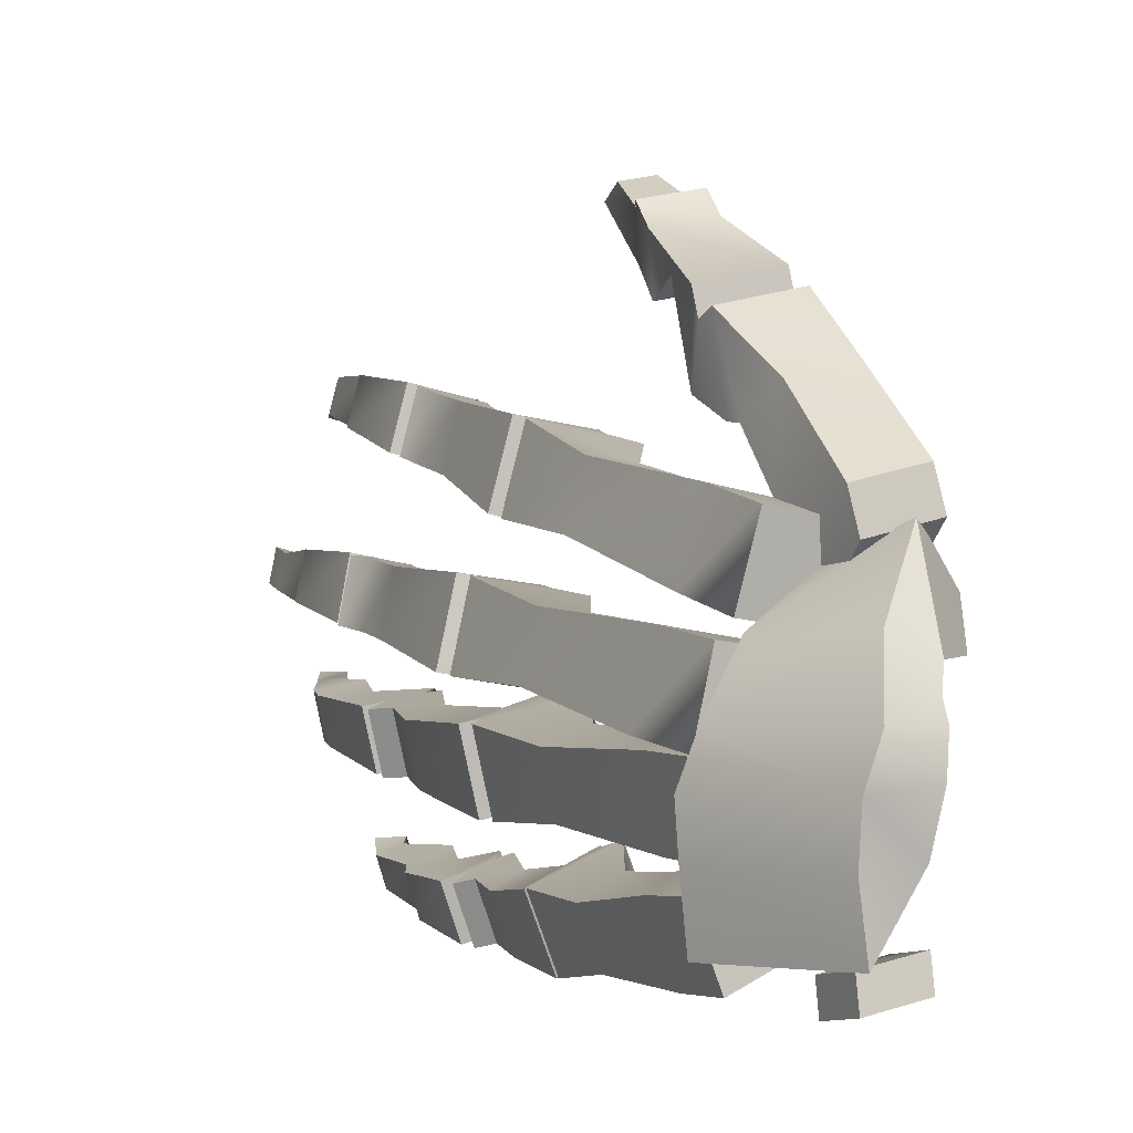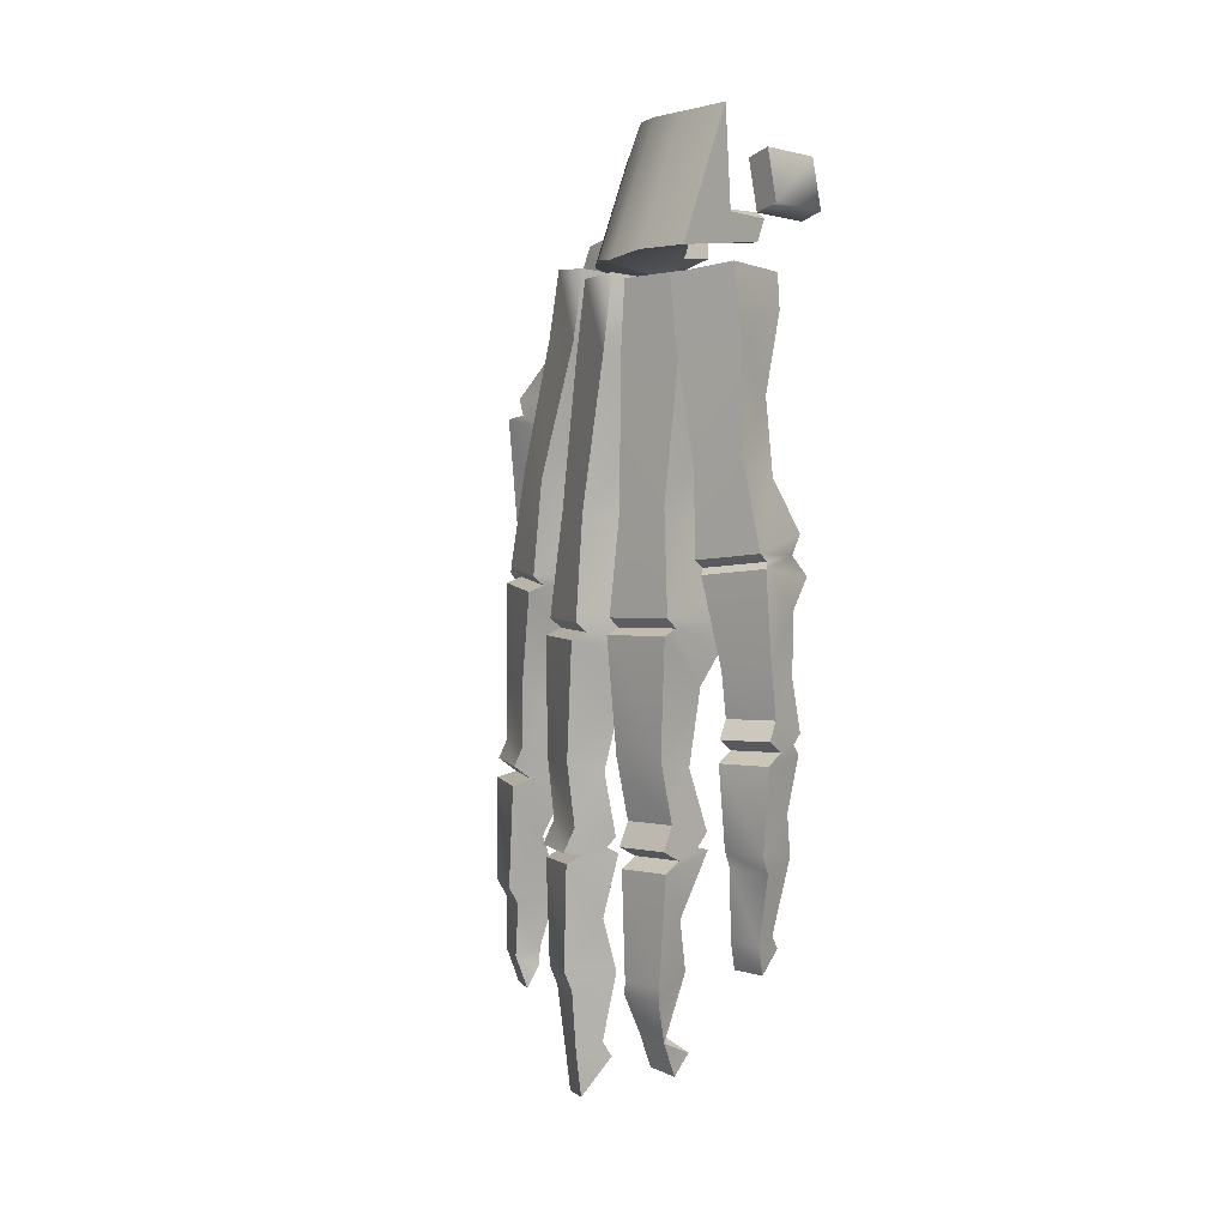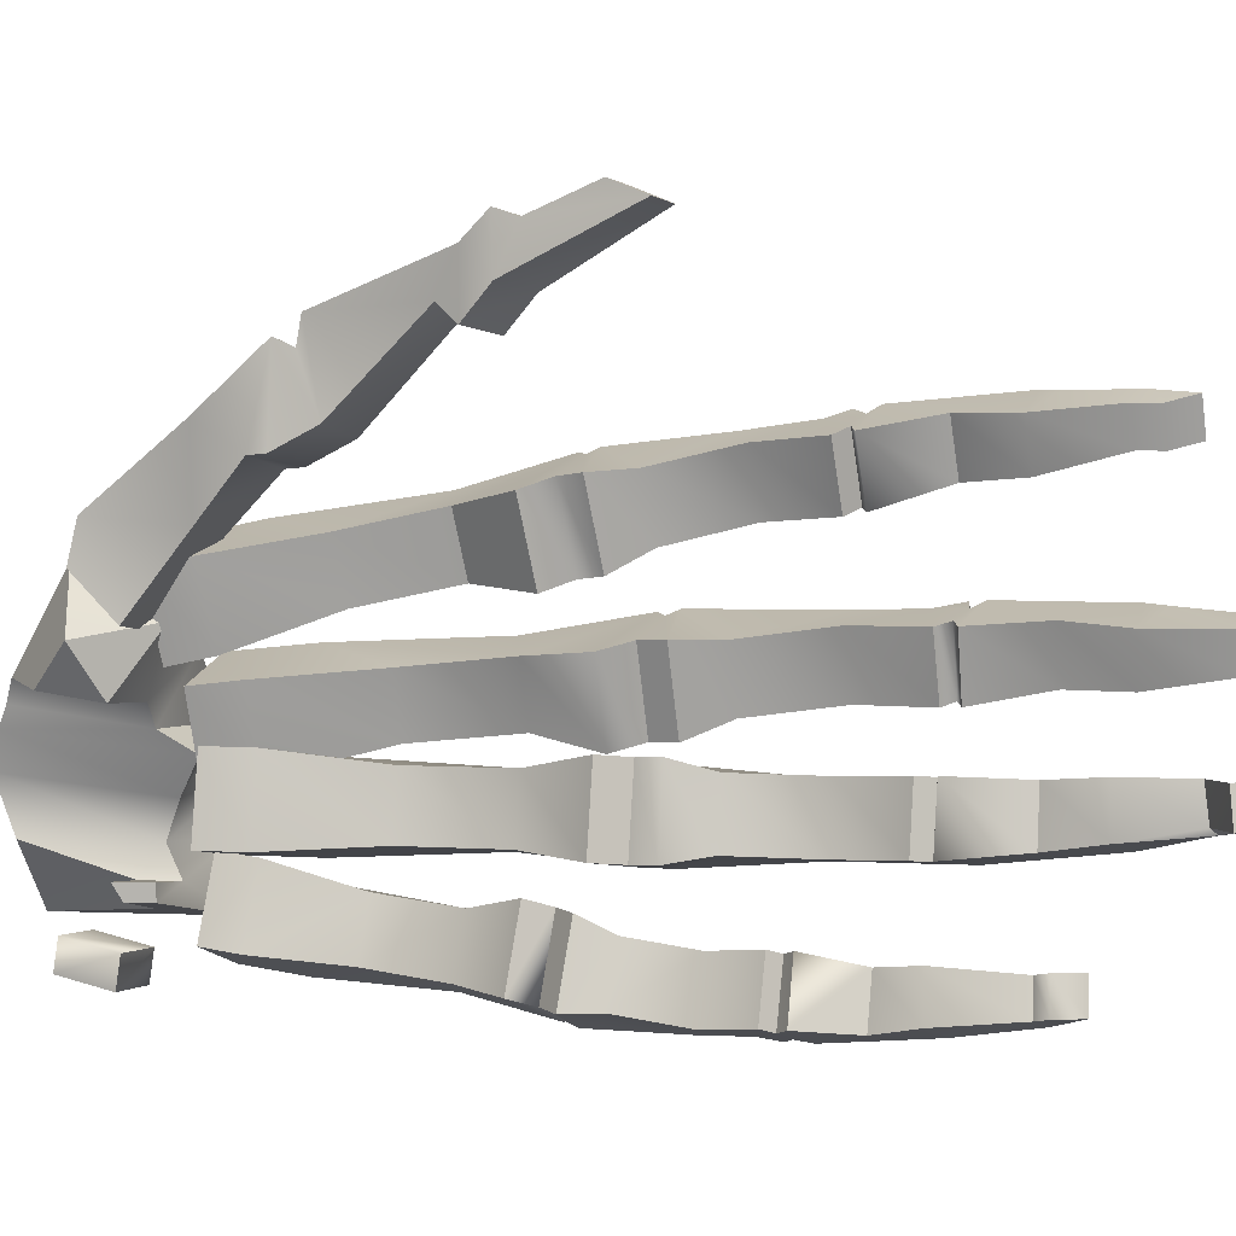
<metadata>
{"format":"obj","ext":"obj","renderer":"f3d","projection":"perspective","resolution":1024,"background":"white","views":[{"elev":-0.6,"azim":152.2,"up":"+Z"},{"elev":-0.2,"azim":148.2,"up":"+Y"},{"elev":9.0,"azim":-72.4,"up":"+Z"}]}
</metadata>
<code>
o skeleton.007_skeleton.010
v 0.1494 3.866 -0.3074
v -0.1792 3.937 -0.6008
v -0.2623 3.842 -0.3135
v -0.3362 2.657 0.4178
v 0.3024 2.755 0.1479
v -0.2097 2.713 0.5279
v -0.8025 2.746 0.4556
v -0.2101 2.8 0.3242
v -0.107 2.385 0.9073
v -0.6664 2.334 1.031
v 0.1288 -0.8267 1.083
v -0.07855 -1.356 1.161
v 0.02175 -0.7814 1.549
v -0.09695 -0.1842 1.397
v -0.000855 -0.2501 0.9307
v 0.2372 2.841 0.8373
v 0.3622 2.755 0.231
v -0.3377 2.695 0.1388
v -0.4627 2.78 0.7451
v -0.4105 0.5437 -1.68
v 0.1647 0.377 -1.964
v -0.2821 0.3753 -1.752
v -0.07826 0.3381 -1.201
v -0.2067 0.5064 -1.129
v -0.02125 -2.562 -1.687
v -0.02706 -2.01 -1.794
v 0.09334 -1.983 -1.467
v 0.06764 -2.542 -1.445
v 0.04304 -1.875 -1.833
v -0.3242 -1.909 -1.666
v -0.2274 -1.565 -1.766
v 0.02954 -1.893 -0.3068
v -0.09115 -1.919 -0.2739
v 0.2359 -1.982 -0.3574
v 0.122 -1.989 -0.8212
v -0.1903 -1.786 -0.7474
v 0.2122 -1.705 -0.8567
v 0.3013 -1.907 -0.8719
v 0.1881 -1.307 0.5048
v 0.06875 -1.845 0.541
v 0.4305 -1.755 0.5873
v 0.5185 -1.224 0.5404
v 0.07284 -0.18 -0.2172
v -0.1043 0.01867 -0.2667
v 0.6556 -0.1283 -0.1425
v 0.5551 -0.2087 -0.1464
v 0.6187 0.7494 -0.1838
v 0.167 0.5843 -0.226
v 0.5139 -1.783 0.1132
v 0.6138 -1.252 0.06636
v 0.08404 -3.46 -0.5466
v 0.05174 -3.414 -0.5006
v -0.08485 -2.897 -0.5964
v 0.000145 -2.872 -0.238
v 0.305 -3.091 -0.3115
v 0.3239 -2.967 -0.3474
v 0.493 0.7566 -0.5379
v 0.5233 -0.09073 -0.4367
v 0.3751 -0.09913 -1.04
v 0.3791 0.7502 -1.002
v -0.1107 -2.482 -1.368
v -0.1883 -2.59 -1.328
v 0.01564 0.9335 -1.276
v -0.1411 0.9622 -1.699
v 0.3764 2.171 0.3682
v -0.3089 2.356 0.2216
v 0.2514 2.257 0.9745
v -0.2627 0.1055 1.379
v 0.3949 0.2112 1.455
v 0.2698 0.2654 1.423
v -0.2052 0.2894 1.346
v -0.1365 3.087 0.9471
v -0.2041 2.346 1.554
v -0.7289 3.033 1.078
v -0.7793 3.087 0.7755
v -0.02226 2.991 -1.906
v -0.02076 2.951 -1.663
v -0.4995 2.982 -1.825
v -0.4755 3.406 -1.754
v 0.001744 3.416 -1.835
v -0.3232 3.708 0.02056
v -0.6204 3.157 0.6576
v -0.4939 3.213 0.7678
v -0.4739 3.366 -1.511
v -0.498 2.942 -1.582
v 0.003244 3.375 -1.592
v -0.7635 2.296 1.678
v -0.03266 1.859 1.989
v -0.1437 1.982 1.322
v -0.1858 -1.311 1.627
v 0.2732 -1.146 1.669
v 0.3281 -0.6398 1.581
v -0.08016 0.2036 0.7393
v -0.2496 0.3842 0.6719
v 0.4962 0.2535 0.8152
v 0.3949 0.1797 0.8169
v -0.2261 0.1832 -1.19
v -0.4299 0.2204 -1.741
v -0.03416 -2.78 -1.349
v -0.123 -2.799 -1.59
v -0.1912 -0.139 -0.8893
v -0.04306 -0.1306 -0.286
v -0.2131 0.06527 -0.2493
v -0.3612 0.05697 -0.8526
v 0.1314 -2.453 -0.3076
v -0.2051 -1.925 -0.7378
v -0.08435 -1.899 -0.7706
v 0.5126 -1.961 0.6262
v 0.3292 -1.999 0.6116
v 0.4154 -2.012 0.1376
v 0.596 -1.989 0.1521
v 0.128 1.367 -0.3296
v 0.572 1.973 -0.4174
v 0.2834 -1.335 0.03066
v 0.1521 -1.873 0.06696
v 0.236 -2.978 -0.7058
v 0.2677 -2.083 -0.8557
v 0.3816 -2.076 -0.3919
v 0.02284 1.365 -0.4392
v 0.05285 0.6042 -0.4158
v 0.4631 1.95 -0.505
v -0.2771 -2.609 -1.57
v -0.1995 -2.501 -1.61
v 0.3685 0.3397 -1.413
v 0.2796 0.2832 -1.379
v -0.4339 2.441 0.8278
v 0.5199 0.1254 0.8484
v -0.5985 -0.2743 2.994
v -0.4701 0.2052 2.759
v -0.8094 0.2828 2.826
v -0.8559 -0.2153 3.045
v 0.5648 2.728 -0.349
v -0.01246 3.617 0.1794
v -0.2568 3.785 -0.1585
v 0.05824 2.787 -1.256
v -0.2758 2.805 -1.316
v 0.5949 2.668 -1.593
v -0.2787 2.809 -1.191
v -0.3704 3.061 -1.182
v -0.3443 2.993 -1.309
v -0.3857 0.3396 2.792
v -0.8352 0.4425 2.882
v -0.3746 0.4699 1.278
v -0.06316 0.9738 1.134
v 0.03304 0.9078 0.6683
v -0.06926 -2.935 1.84
v -0.05316 -3.115 1.843
v 0.1448 -3.016 1.898
v 0.2419 1.062 -1.859
v 0.3985 1.033 -1.435
v -0.2038 -1.883 -1.339
v 0.1634 -1.849 -1.505
v -0.2147 2.162 -0.3353
v -0.3628 2.154 -0.9386
v -0.09106 1.358 -0.9031
v -0.2492 2.524 -0.3411
v -0.07636 -1.779 -0.2836
v -0.07336 -0.6335 -0.8256
v 0.4008 -0.2359 -1.041
v 0.3543 -1.193 -0.9152
v 0.03274 -1.267 -0.8275
v -0.1039 -0.3449 0.4173
v 0.07215 -0.6564 0.407
v 0.5595 -0.2325 0.4956
v 0.5401 2.613 -0.5021
v 0.416 2.649 0.1145
v -0.1282 2.179 -0.5407
v 0.4479 2.009 0.1991
v 0.336 -3.666 0.3895
v 0.02134 -3.716 0.3401
v 0.1074 -3.586 0.3443
v 0.1066 -2.538 0.6054
v 0.1907 -2.548 0.2014
v 0.04065 -3.002 0.237
v -0.03616 -3.003 0.6034
v 0.03274 1.395 0.1445
v 0.07165 0.6122 0.248
v 0.4386 2.572 -0.5242
v 0.315 1.942 -1.108
v 0.2904 2.564 -1.128
v -0.09625 -0.325 -0.2639
v 0.549 -0.2275 -0.4378
v 0.4249 -0.167 -0.4077
v -0.2995 -0.03663 -1.748
v 0.1218 0.2645 -1.979
v 0.03794 -0.4796 -1.933
v -0.2358 -0.5436 -1.815
v 0.1275 -0.8567 -1.466
v -0.2064 -0.9647 -1.318
v 0.06564 -1.097 -1.444
v 0.2122 -1.012 -1.508
v -0.007055 -2.958 1.574
v -0.1035 -2.419 1.421
v 0.2475 -2.568 1.519
v 0.2069 -3.039 1.633
v 0.004845 -1.936 1.75
v 0.2586 -2.387 1.869
v 0.3183 -1.483 1.759
v -0.1745 1.688 0.9667
v -0.7733 1.483 1.661
v -0.8231 1.795 1.489
v -0.08256 1.545 1.508
v -0.4177 0.7254 2.289
v -0.7569 0.803 2.357
v -0.06445 2.603 -0.4376
v -0.1652 2.837 -0.272
v -0.005256 2.763 -0.7225
v 0.6801 2.672 -0.7032
v 0.2575 3.83 -0.6609
v 0.2635 3.798 -1.055
v -0.1733 3.791 -1.01
v 0.6649 2.698 -1.095
v 0.1875 3.785 -1.552
v -0.8555 0.6274 2.238
v -0.406 0.5245 2.148
v -0.4225 0.3156 2.393
v -0.8719 0.4185 2.483
v -0.1376 0.01967 0.7731
v -0.1863 -2.384 1.781
v 0.09184 -3.33 1.629
v 0.009845 -3.136 1.577
v 0.2178 -1.189 -1.503
v 0.05915 -1.195 -1.927
v -0.09306 -1.099 -1.868
v 0.03445 -2.466 -0.7028
v 0.5316 -0.09203 0.4741
v 0.4311 -0.1724 0.4702
v 0.3449 -3.137 0.6787
v 0.05074 -3.586 0.6146
v 0.2794 -3.666 0.6598
v 0.4217 -3.136 0.3123
v 0.4189 -2.973 0.6782
v 0.4727 -2.068 0.6444
v -0.2523 2.215 0.07586
v 0.102 -3.369 -0.2367
v -0.1084 1.581 -1.655
v 0.2696 2.037 -1.853
v -0.07766 -0.5603 -1.392
v -0.3652 -0.966 -1.742
v 0.4353 -0.6851 1.114
v -0.06156 -1.393 1.667
v 0.1581 -1.429 1.717
v -0.3671 0.5404 2.591
v -0.1323 1.857 1.335
v 0.06795 2.988 -1.445
v -0.03775 3.049 -1.247
v 0.3804 -1.191 1.203
v 0.4831 1.061 0.7012
v 0.1325 -1.947 0.5708
v 0.2188 -1.959 0.09676
v 0.1158 -2.007 0.08306
v 0.02954 -1.995 0.5571
v -0.1677 2.55 -0.5928
v -0.2917 2.587 0.02376
v 0.1674 -0.6843 -0.06704
v 0.02884 -3.309 1.895
v -0.9119 -0.4917 2.949
v -0.8345 1.919 1.475
v -0.7235 1.797 2.142
v 0.001144 1.688 2.126
v -0.06986 -1.489 1.188
v 0.09614 -1.975 1.353
v -0.177 -1.444 1.654
v 0.04555 -1.438 1.201
v -0.1428 -0.06533 -1.324
v 0.5002 2.506 -1.266
v 0.2964 2.543 -1.817
v -0.2874 2.541 -1.56
v -0.08356 2.504 -1.009
v 0.2172 -3.105 -0.6698
v 0.141 -3.423 -0.2827
v 0.6835 -0.2688 -0.121
v 0.02014 -0.3812 -0.1993
v -0.07836 1.622 0.5006
v -0.1869 3.141 0.6441
v 0.1393 2.934 -1.041
v -0.8166 0.6432 2.68
v 0.3712 0.3393 1.421
v 0.387 1.127 1.167
v -0.08196 2.208 -1.038
v 0.04834 1.552 -1.232
v 0.4734 1.999 -1.302
v -0.09216 -1.56 -1.405
v 0.3261 -1.699 -0.3929
v 0.4152 -1.9 -0.408
v -0.06116 0.5978 -0.8796
v -0.05115 -0.1437 0.3994
v -0.03526 -3.717 0.6104
v 0.2553 -4.045 0.4434
v 0.1986 -4.045 0.7137
v 0.559 -2.08 0.1703
v 0.4957 -2.972 0.3118
v -0.06846 -3.753 -0.464
v -0.2035 -3.575 -0.4647
v -0.1465 -3.538 -0.2008
v -0.01146 -3.716 -0.2002
v 0.04054 -0.6271 -0.3618
v -0.03116 -0.8581 -1.89
v 0.196 -0.4963 -1.51
v 0.4255 -1.528 1.293
v 0.2652 -1.474 1.251
v -0.7221 1.65 2.079
v -0.03126 1.713 1.925
v -0.7282 3.347 0.03186
v -0.2621 2.844 -0.08994
v -0.6958 2.889 -0.02664
v 0.1647 -2.533 1.879
v 0.3256 0.2273 -1.429
v 0.3222 -1.312 1.726
v -0.1888 -1.125 -1.319
v -0.3475 -1.131 -1.742
v 0.07584 0.3204 -1.93
v 0.4682 -1.186 -0.4514
v 0.1466 -1.261 -0.3636
v -0.2444 -0.3334 -0.8673
v -0.2858 2.246 -1.589
v 0.4294 -1.358 1.26
v -0.6545 -0.5506 2.898
v 0.2767 -0.1753 -1.011
v -0.3973 2.515 -0.9444
v -0.8855 3.055 0.3692
v -0.6897 1.626 2.279
v -0.2284 0.05507 0.3498
v 0.05344 -1.013 -1.932
v -0.112 -1.046 -1.363
v -0.2708 -1.048 -1.786
v 0.3415 -2.422 1.508
v 0.5234 0.7774 0.2902
f 1 2 3
f 4 5 6
f 7 8 9
f 9 10 7
f 11 12 13
f 11 13 14
f 11 14 15
f 16 17 18
f 18 19 16
f 20 21 22
f 20 22 23
f 23 24 20
f 25 26 27
f 27 28 25
f 29 30 31
f 32 33 34
f 35 36 37
f 37 38 35
f 39 40 41
f 39 41 42
f 43 44 45
f 45 46 43
f 47 45 48
f 49 50 42
f 42 41 49
f 51 52 53
f 54 55 56
f 57 58 59
f 60 57 59
f 61 62 28
f 20 24 63
f 20 63 64
f 65 17 16
f 65 66 17
f 16 67 65
f 68 69 70
f 70 71 68
f 72 73 9
f 74 75 7
f 76 77 78
f 76 78 79
f 79 80 76
f 81 82 83
f 84 85 77
f 84 79 85
f 77 86 84
f 10 87 74
f 73 88 89
f 13 90 91
f 13 91 92
f 93 94 95
f 95 96 93
f 97 23 22
f 98 97 22
f 28 99 100
f 25 28 100
f 101 102 103
f 101 103 104
f 105 54 56
f 35 106 107
f 108 109 110
f 111 108 110
f 45 44 48
f 112 113 47
f 47 48 112
f 39 114 115
f 115 40 39
f 35 107 36
f 116 117 118
f 118 56 116
f 119 120 121
f 122 100 62
f 122 62 61
f 122 61 123
f 124 24 23
f 23 125 124
f 19 18 66
f 66 126 19
f 69 127 96
f 96 70 69
f 128 129 130
f 130 131 128
f 132 1 133
f 132 133 5
f 1 3 134
f 135 136 137
f 138 139 140
f 138 140 136
f 141 142 130
f 141 130 129
f 94 143 144
f 94 144 145
f 146 147 148
f 124 21 149
f 149 150 124
f 151 27 152
f 153 154 155
f 153 156 154
f 155 119 153
f 157 32 34
f 158 159 160
f 160 161 158
f 162 163 164
f 113 165 166
f 113 167 165
f 166 168 113
f 169 170 171
f 172 173 174
f 174 175 172
f 176 112 48
f 48 177 176
f 178 121 179
f 180 178 179
f 181 182 183
f 102 181 183
f 184 185 186
f 186 187 184
f 188 189 190
f 190 191 188
f 192 193 194
f 194 195 192
f 196 197 198
f 126 199 67
f 200 201 202
f 200 202 203
f 203 204 200
f 3 205 206
f 207 208 132
f 209 210 211
f 212 137 213
f 213 210 212
f 214 215 216
f 216 217 214
f 93 218 71
f 93 71 143
f 93 143 94
f 196 219 197
f 195 220 221
f 222 223 224
f 224 190 222
f 223 29 31
f 106 225 33
f 106 33 32
f 106 32 107
f 37 36 161
f 160 37 161
f 226 227 46
f 45 226 46
f 228 175 229
f 229 230 228
f 171 174 231
f 231 169 171
f 172 232 233
f 234 176 168
f 54 53 52
f 52 235 54
f 120 58 57
f 236 237 149
f 149 64 236
f 238 187 239
f 239 189 238
f 127 240 15
f 90 241 242
f 216 215 243
f 243 141 216
f 202 201 244
f 85 79 78
f 245 213 137
f 213 246 211
f 73 72 74
f 74 87 73
f 73 89 9
f 247 240 92
f 92 91 247
f 248 95 145
f 63 24 124
f 100 99 62
f 25 100 122
f 118 117 35
f 35 34 118
f 117 116 225
f 249 40 250
f 249 250 251
f 251 252 249
f 49 115 114
f 50 49 114
f 166 165 253
f 253 254 166
f 163 255 114
f 114 39 163
f 117 225 106
f 105 56 118
f 153 119 121
f 151 30 123
f 123 61 151
f 63 124 150
f 220 256 147
f 220 147 221
f 68 14 69
f 130 217 257
f 257 131 130
f 5 133 83
f 245 140 139
f 245 137 136
f 136 140 245
f 77 76 80
f 80 86 77
f 258 259 87
f 260 203 202
f 261 262 263
f 261 263 241
f 261 241 264
f 247 12 11
f 240 247 11
f 184 187 238
f 238 265 184
f 266 267 268
f 268 269 266
f 120 103 58
f 51 270 55
f 55 271 51
f 116 53 225
f 249 252 109
f 110 115 49
f 49 111 110
f 46 272 273
f 273 43 46
f 111 49 41
f 41 108 111
f 116 270 53
f 270 116 56
f 56 55 270
f 120 57 121
f 62 99 28
f 265 97 98
f 184 265 98
f 65 274 66
f 92 69 14
f 14 13 92
f 8 275 72
f 275 8 7
f 7 75 275
f 209 211 2
f 207 276 208
f 207 205 3
f 3 2 207
f 204 214 277
f 144 278 279
f 219 193 192
f 192 146 219
f 280 281 282
f 283 152 222
f 123 30 26
f 26 25 123
f 284 157 34
f 34 285 284
f 60 59 286
f 162 164 227
f 287 162 227
f 288 170 289
f 288 229 170
f 289 290 288
f 291 292 173
f 291 110 109
f 109 233 291
f 51 293 294
f 295 294 293
f 293 296 295
f 181 297 182
f 149 21 64
f 298 186 299
f 299 188 298
f 300 262 261
f 301 300 261
f 262 196 263
f 141 129 216
f 302 303 88
f 88 259 302
f 304 81 305
f 305 306 304
f 305 206 5
f 245 139 246
f 5 83 6
f 217 130 142
f 144 143 278
f 195 194 307
f 307 148 195
f 236 64 63
f 63 281 236
f 283 31 30
f 30 151 283
f 25 122 123
f 225 105 33
f 35 117 106
f 287 43 273
f 273 162 287
f 230 290 289
f 169 230 289
f 291 173 251
f 110 291 251
f 252 251 173
f 173 172 252
f 51 294 52
f 105 225 53
f 53 54 105
f 119 155 286
f 286 120 119
f 282 237 267
f 282 150 237
f 267 266 282
f 265 308 125
f 265 125 23
f 23 97 265
f 240 11 15
f 91 90 242
f 242 309 91
f 303 260 202
f 87 259 88
f 73 87 88
f 79 84 86
f 80 79 86
f 276 135 212
f 276 211 246
f 276 246 135
f 277 142 141
f 243 277 141
f 96 95 278
f 278 70 96
f 307 219 146
f 146 148 307
f 18 17 66
f 310 311 283
f 310 283 222
f 310 222 190
f 312 185 22
f 313 182 297
f 297 314 313
f 179 155 154
f 162 273 255
f 255 163 162
f 288 290 230
f 110 250 115
f 40 249 109
f 234 254 167
f 234 167 112
f 112 176 234
f 295 296 271
f 181 102 315
f 181 315 158
f 158 297 181
f 237 236 316
f 299 308 265
f 265 238 299
f 96 127 15
f 15 218 93
f 15 93 96
f 317 247 91
f 91 309 317
f 243 215 203
f 258 201 259
f 6 83 82
f 6 82 4
f 276 212 208
f 1 209 2
f 132 208 209
f 209 1 132
f 257 318 128
f 128 131 257
f 68 218 15
f 15 14 68
f 147 256 148
f 281 63 282
f 26 29 152
f 152 27 26
f 267 237 316
f 268 267 316
f 107 32 157
f 107 157 36
f 319 158 315
f 164 272 46
f 46 227 164
f 167 254 253
f 110 251 250
f 250 40 115
f 180 179 154
f 320 180 154
f 235 271 55
f 58 183 319
f 59 58 319
f 280 282 266
f 280 266 269
f 185 308 299
f 185 299 186
f 95 94 145
f 301 317 309
f 309 242 301
f 88 244 89
f 89 244 258
f 89 258 10
f 89 10 9
f 213 245 246
f 206 132 5
f 321 304 306
f 200 204 322
f 145 144 199
f 145 199 274
f 196 262 193
f 193 219 196
f 195 221 192
f 31 283 311
f 223 31 311
f 224 223 311
f 37 160 313
f 313 284 37
f 178 180 320
f 320 156 178
f 177 323 226
f 169 231 228
f 228 230 169
f 292 174 173
f 229 288 230
f 44 323 177
f 44 43 323
f 44 177 48
f 319 159 158
f 284 285 38
f 37 284 38
f 29 26 30
f 29 223 222
f 222 152 29
f 63 150 282
f 147 146 192
f 221 147 192
f 278 143 71
f 71 70 278
f 277 214 217
f 217 142 277
f 138 135 246
f 246 139 138
f 133 134 81
f 135 138 136
f 2 211 276
f 260 303 302
f 302 322 260
f 8 72 9
f 90 12 264
f 264 241 90
f 301 261 264
f 191 190 224
f 324 191 224
f 21 20 64
f 160 159 182
f 182 313 160
f 153 121 178
f 153 178 156
f 176 177 168
f 292 291 233
f 233 232 292
f 292 231 174
f 170 229 171
f 226 323 287
f 287 227 226
f 154 156 320
f 319 183 182
f 319 182 159
f 185 98 22
f 325 189 239
f 326 325 239
f 327 194 193
f 197 307 194
f 327 197 194
f 279 67 199
f 199 144 279
f 204 277 322
f 81 134 206
f 305 81 206
f 205 207 132
f 83 133 81
f 210 209 208
f 212 210 208
f 217 216 318
f 318 257 217
f 218 68 71
f 195 148 256
f 195 256 220
f 237 150 149
f 283 151 152
f 224 311 326
f 35 38 285
f 285 34 35
f 59 104 286
f 50 272 164
f 164 42 50
f 234 168 166
f 234 166 254
f 255 272 50
f 50 114 255
f 41 40 109
f 109 108 41
f 53 270 51
f 52 294 295
f 295 235 52
f 58 103 102
f 102 183 58
f 268 316 280
f 280 269 268
f 312 125 308
f 312 308 185
f 274 65 248
f 248 145 274
f 12 90 13
f 202 244 88
f 88 303 202
f 10 258 87
f 82 321 4
f 206 205 132
f 210 213 211
f 72 275 75
f 75 74 72
f 10 74 7
f 240 127 69
f 69 92 240
f 126 67 16
f 126 16 19
f 312 21 124
f 124 125 312
f 27 151 61
f 61 28 27
f 60 179 121
f 121 57 60
f 34 33 105
f 105 118 34
f 319 315 101
f 42 164 163
f 163 39 42
f 113 112 167
f 272 255 273
f 252 172 233
f 252 233 109
f 47 113 168
f 168 328 47
f 55 54 235
f 315 102 101
f 21 312 22
f 238 189 188
f 238 188 299
f 301 12 247
f 247 317 301
f 241 263 242
f 260 243 203
f 244 201 258
f 78 77 85
f 306 4 321
f 4 306 305
f 259 201 200
f 200 302 259
f 318 216 129
f 129 128 318
f 198 300 301
f 301 242 198
f 300 327 262
f 325 326 311
f 311 310 325
f 298 239 187
f 186 298 187
f 297 158 161
f 161 314 297
f 293 51 271
f 271 296 293
f 43 287 323
f 172 175 232
f 169 289 170
f 175 174 171
f 171 229 175
f 177 226 328
f 155 179 60
f 60 286 155
f 36 157 314
f 36 314 161
f 224 326 239
f 189 325 190
f 281 280 316
f 236 281 316
f 219 307 197
f 279 278 95
f 248 279 95
f 203 215 214
f 214 204 203
f 206 134 3
f 135 137 212
f 133 1 134
f 276 207 2
f 243 260 322
f 322 277 243
f 248 65 67
f 67 279 248
f 263 196 198
f 263 198 242
f 327 193 262
f 325 310 190
f 224 239 298
f 298 324 224
f 314 157 284
f 314 284 313
f 101 104 59
f 59 319 101
f 177 328 168
f 231 292 232
f 232 228 231
f 253 165 167
f 175 228 232
f 328 226 45
f 47 328 45
f 235 295 271
f 104 103 120
f 104 120 286
f 185 184 98
f 298 188 191
f 298 191 324
f 301 264 12
f 327 300 198
f 198 197 327
f 126 66 274
f 274 199 126
f 200 322 302
f 82 81 304
f 304 321 82
f 4 305 5

</code>
